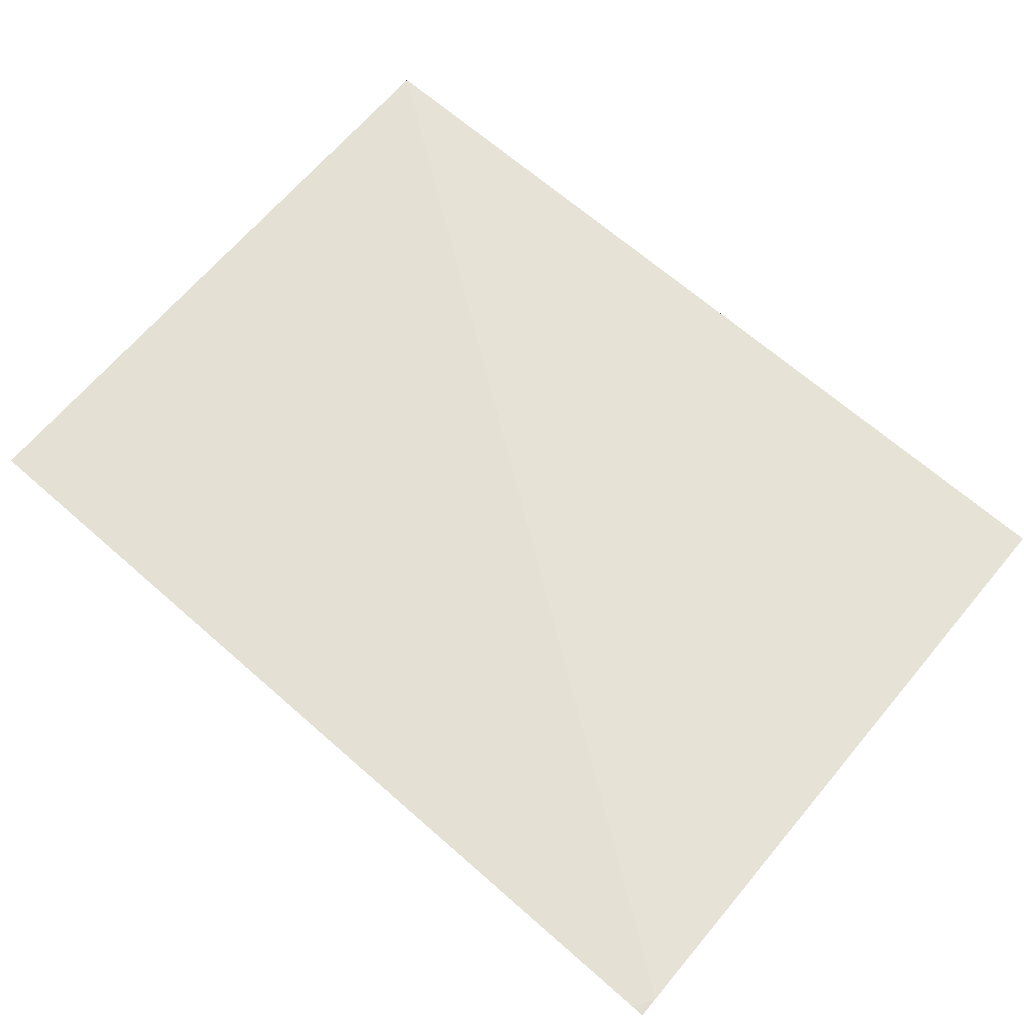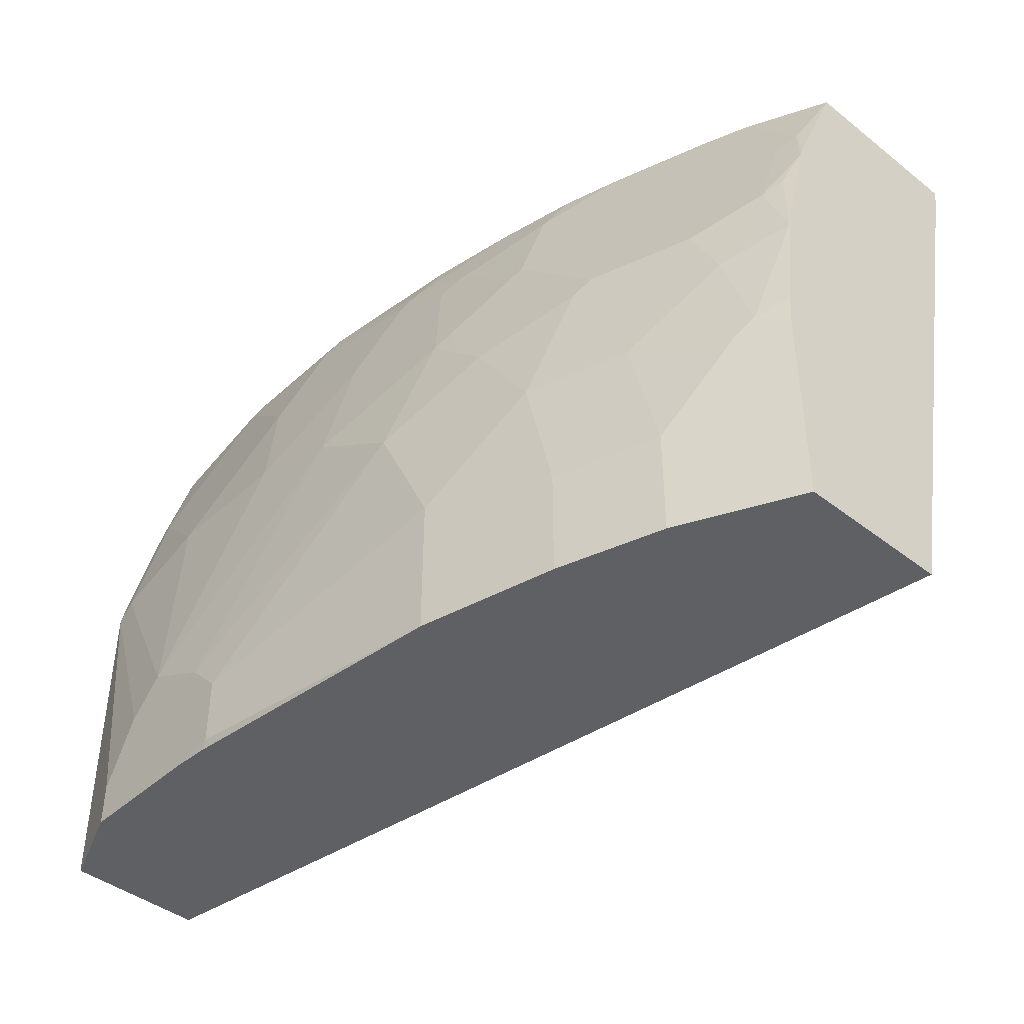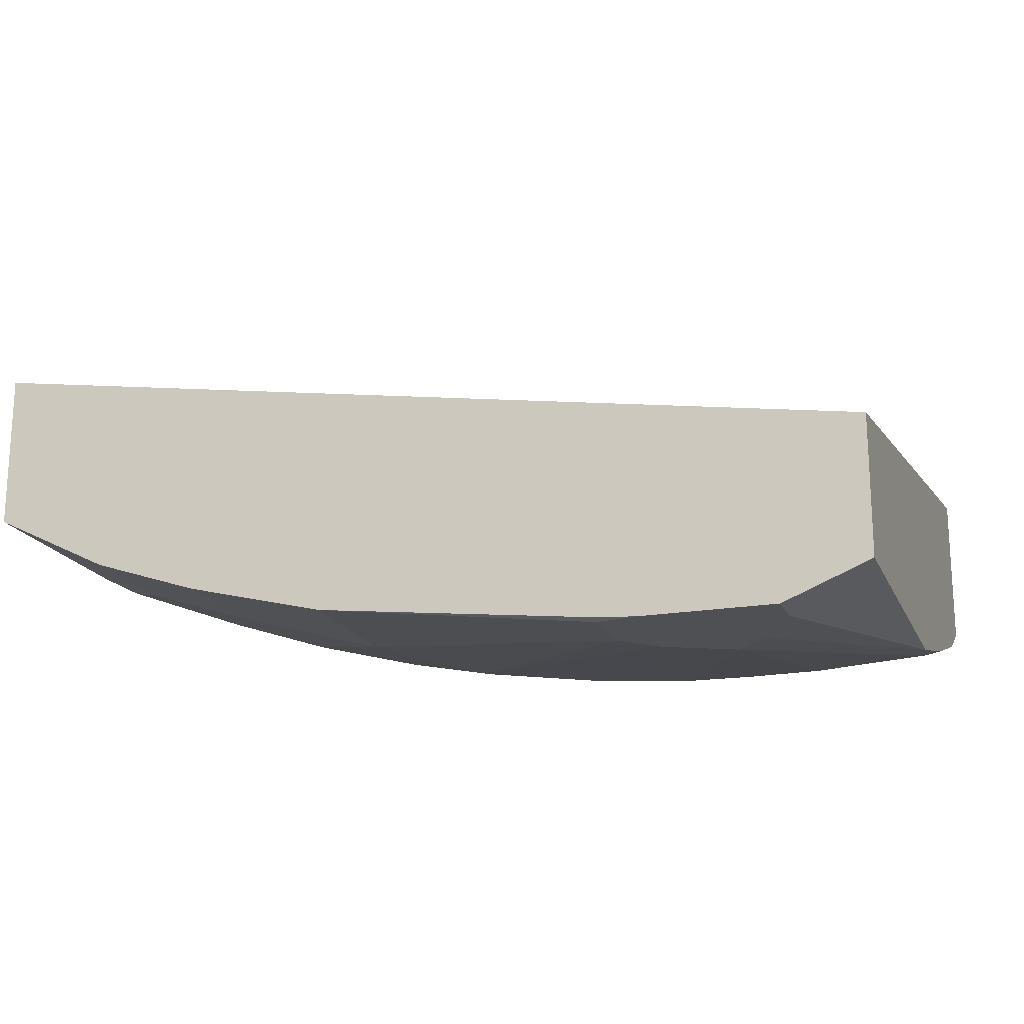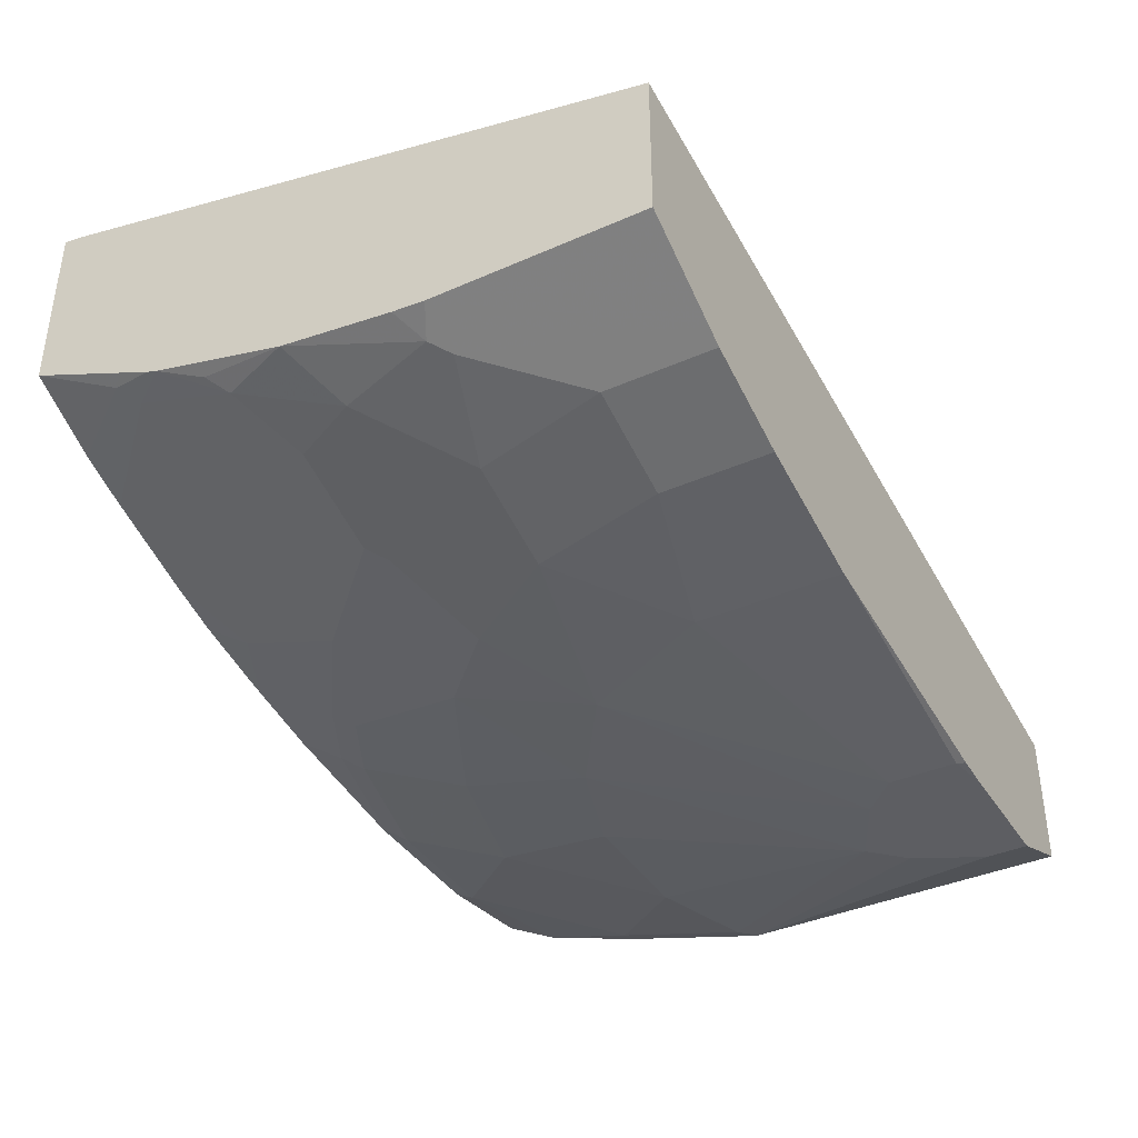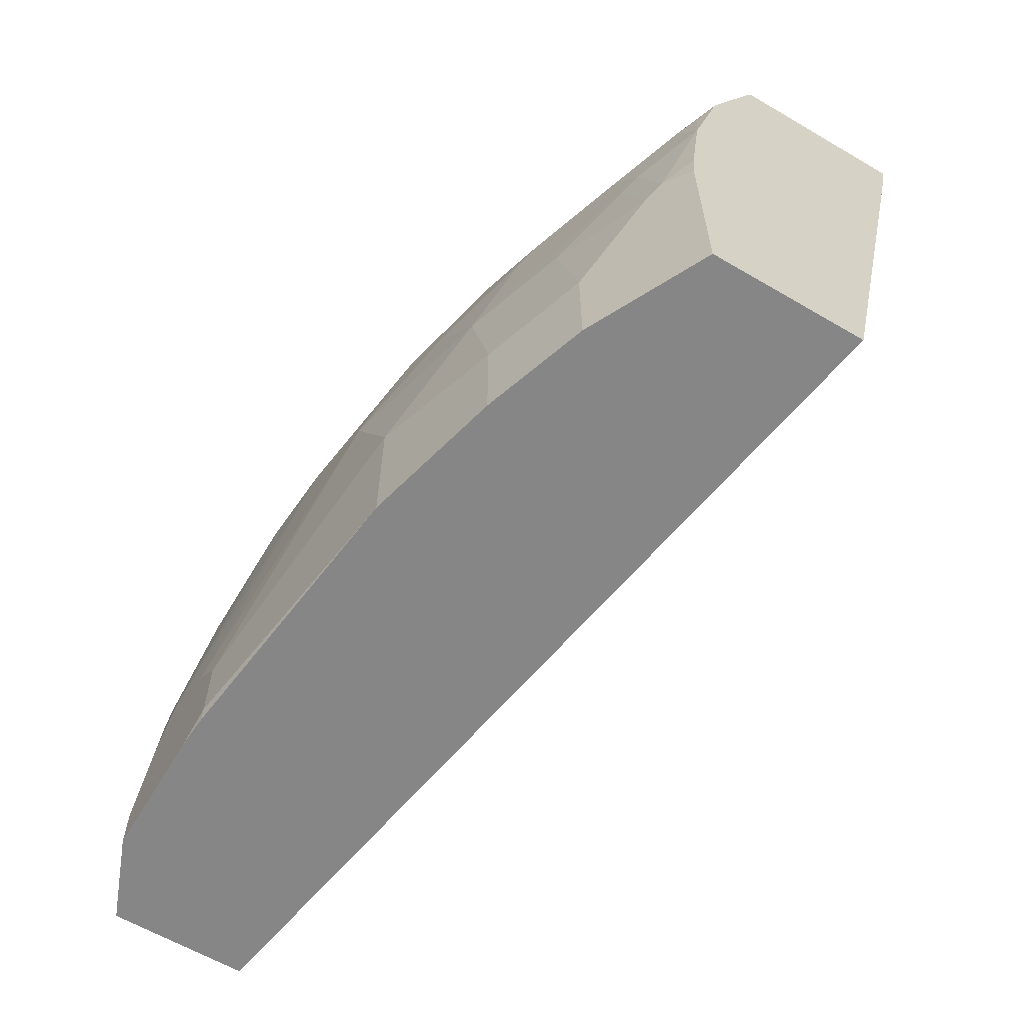
<metadata>
{"format":"obj","ext":"obj","renderer":"f3d","projection":"perspective","resolution":1024,"background":"white","views":[{"elev":79.3,"azim":40.8,"up":"+Y"},{"elev":-43.0,"azim":47.2,"up":"+Z"},{"elev":-18.7,"azim":-161.6,"up":"+Y"},{"elev":-38.9,"azim":119.0,"up":"+Y"},{"elev":-62.2,"azim":59.3,"up":"+Z"}]}
</metadata>
<code>
v -0.1091 -0.3177 -0.004313
v -0.1091 -0.3177 0.1888
v -0.1091 -0.2383 -0.004313
v -0.05955 -0.3376 -0.004313
v -0.1091 -0.3153 0.1998
v -0.05955 -0.3376 0.01988
v -0.0397 -0.3376 0.05961
v -0.01985 -0.3376 0.07946
v -0.09925 -0.3177 0.1986
v -0.1091 -0.1708 0.3691
v 0.3972 -0.0751 0.3691
v 0.4043 -0.0759 0.3574
v 0.4043 -0.1553 -0.004313
v 0.01558 -0.3376 -0.004313
v -0.1091 -0.2954 0.2792
v -0.09925 -0.2979 0.278
v -0.0397 -0.3177 0.2184
v 0.0199 -0.3376 0.05961
v 0.09931 -0.3177 0.1986
v 0.03976 -0.3177 0.2184
v -0.1091 -0.2623 0.3691
v 0.4043 -0.0742 0.3691
v 0.4043 -0.2447 -0.004313
v 0.03599 -0.3365 -0.004313
v 0.03976 -0.3376 3.59e-05
v -0.1091 -0.278 0.3376
v -0.0397 -0.278 0.3574
v 0.0199 -0.2979 0.2979
v 0.03976 -0.3376 0.03973
v 0.1589 -0.3177 0.1589
v 0.1787 -0.2979 0.2383
v 0.1391 -0.2979 0.2581
v 0.09931 -0.2979 0.278
v -0.0397 -0.2722 0.3691
v 0.4043 -0.1792 0.3691
v 0.4043 -0.2447 0.1199
v 0.348 -0.2728 -0.004313
v 0.1986 -0.3177 -0.004313
v 0.03976 -0.278 0.3574
v 0.1986 -0.3177 0.07946
v 0.1787 -0.3177 0.1192
v 0.2582 -0.2979 0.139
v 0.2184 -0.2979 0.1986
v 0.1986 -0.2979 0.2184
v 0.1887 -0.2929 0.2482
v 0.1589 -0.278 0.3177
v 0.1192 -0.278 0.3376
v 0.04468 -0.2722 0.3691
v 0.3575 -0.2017 0.3691
v 0.3972 -0.206 0.3177
v 0.4043 -0.2043 0.3106
v 0.4043 -0.2431 0.139
v 0.3872 -0.2532 0.1291
v 0.3773 -0.2582 0.1192
v 0.3376 -0.278 0.05961
v 0.3376 -0.278 -0.004313
v 0.278 -0.2979 -0.004313
v 0.04966 -0.273 0.3674
v 0.278 -0.2979 0.05961
v 0.3177 -0.278 0.139
v 0.2681 -0.2929 0.149
v 0.278 -0.278 0.2184
v 0.2284 -0.2929 0.2085
v 0.2383 -0.278 0.2581
v 0.2184 -0.278 0.278
v 0.1688 -0.273 0.3277
v 0.1291 -0.273 0.3475
v 0.05136 -0.2718 0.3691
v 0.3293 -0.2122 0.3691
v 0.3277 -0.2135 0.3674
v 0.3872 -0.2135 0.3078
v 0.4043 -0.2149 0.2851
v 0.4043 -0.2128 0.2907
v 0.4043 -0.2347 0.2057
v 0.3674 -0.2532 0.1886
v 0.3575 -0.2582 0.1788
v 0.1391 -0.2613 0.3691
v 0.2879 -0.273 0.2284
v 0.2681 -0.273 0.2482
v 0.3376 -0.2582 0.2184
v 0.3475 -0.2532 0.2284
v 0.2284 -0.273 0.2879
v 0.2284 -0.2532 0.3475
v 0.1887 -0.2532 0.3674
v 0.2698 -0.2321 0.3691
v 0.3277 -0.2532 0.2482
v 0.2681 -0.2333 0.3674
v 0.3078 -0.2333 0.3277
v 0.3872 -0.2333 0.2482
v 0.3972 -0.2259 0.2581
v 0.1903 -0.2519 0.3691
v 0.3078 -0.2532 0.2681
v 0.2383 -0.2414 0.3691
f 54 60 55
f 45 62 64
f 45 64 65
f 45 65 46
f 46 66 47
f 46 65 66
f 47 66 67
f 47 67 58
f 48 58 68
f 49 71 50
f 49 70 71
f 50 71 72
f 50 72 73
f 52 74 53
f 53 74 75
f 53 75 76
f 53 76 54
f 45 63 62
f 54 76 60
f 49 69 70
f 50 73 51
f 40 59 42
f 43 63 44
f 35 49 50
f 55 59 57
f 35 50 51
f 36 52 53
f 36 53 54
f 36 54 37
f 37 55 56
f 37 54 55
f 38 57 59
f 38 59 40
f 39 47 58
f 39 58 48
f 40 42 41
f 42 59 55
f 42 55 60
f 42 60 61
f 42 61 62
f 42 62 43
f 43 62 63
f 44 63 45
f 55 57 56
f 70 92 86
f 58 77 68
f 72 90 74
f 74 90 89
f 74 89 75
f 75 81 76
f 75 89 81
f 76 81 80
f 77 84 91
f 78 81 86
f 78 86 79
f 79 86 92
f 79 92 82
f 81 89 86
f 82 92 88
f 82 88 83
f 83 87 93
f 83 93 84
f 84 93 91
f 85 93 87
f 31 47 32
f 72 89 90
f 58 67 77
f 71 89 72
f 70 83 88
f 60 76 61
f 61 76 62
f 62 78 79
f 62 79 82
f 62 82 64
f 62 76 80
f 62 80 81
f 62 81 78
f 64 82 65
f 65 82 66
f 66 82 83
f 66 83 84
f 66 84 67
f 67 84 77
f 69 85 70
f 70 86 89
f 70 89 71
f 70 85 87
f 70 87 83
f 70 88 92
f 31 46 47
f 32 47 33
f 31 44 45
f 4 14 25
f 4 25 29
f 4 29 18
f 4 18 8
f 4 8 7
f 4 7 6
f 5 9 16
f 5 16 15
f 8 17 9
f 8 18 19
f 8 19 20
f 8 20 17
f 9 17 16
f 10 21 34
f 10 34 48
f 10 48 68
f 10 68 77
f 10 77 91
f 10 91 93
f 3 12 13
f 3 11 12
f 2 9 5
f 2 8 9
f 31 45 46
f 1 2 5
f 1 5 15
f 1 15 26
f 1 26 21
f 1 21 10
f 1 10 3
f 1 3 13
f 1 13 23
f 10 93 85
f 1 23 37
f 1 56 57
f 1 57 38
f 1 38 24
f 1 24 14
f 1 14 4
f 1 4 6
f 1 6 2
f 2 6 7
f 2 7 8
f 1 37 56
f 10 85 69
f 3 10 11
f 10 49 35
f 19 33 20
f 20 33 28
f 21 26 34
f 23 36 37
f 24 38 25
f 25 38 40
f 25 40 29
f 26 27 34
f 27 39 48
f 27 48 34
f 28 33 47
f 28 47 39
f 29 40 41
f 29 41 30
f 30 41 42
f 30 42 43
f 30 43 44
f 10 69 49
f 30 44 31
f 19 32 33
f 19 31 32
f 27 28 39
f 19 30 31
f 10 35 22
f 10 22 11
f 11 22 12
f 12 22 35
f 12 35 51
f 12 51 73
f 12 72 74
f 12 74 52
f 12 52 36
f 12 36 23
f 12 73 72
f 12 23 13
f 14 24 25
f 15 16 26
f 16 17 27
f 16 27 26
f 17 20 28
f 17 28 27
f 18 30 19
f 18 29 30

</code>
